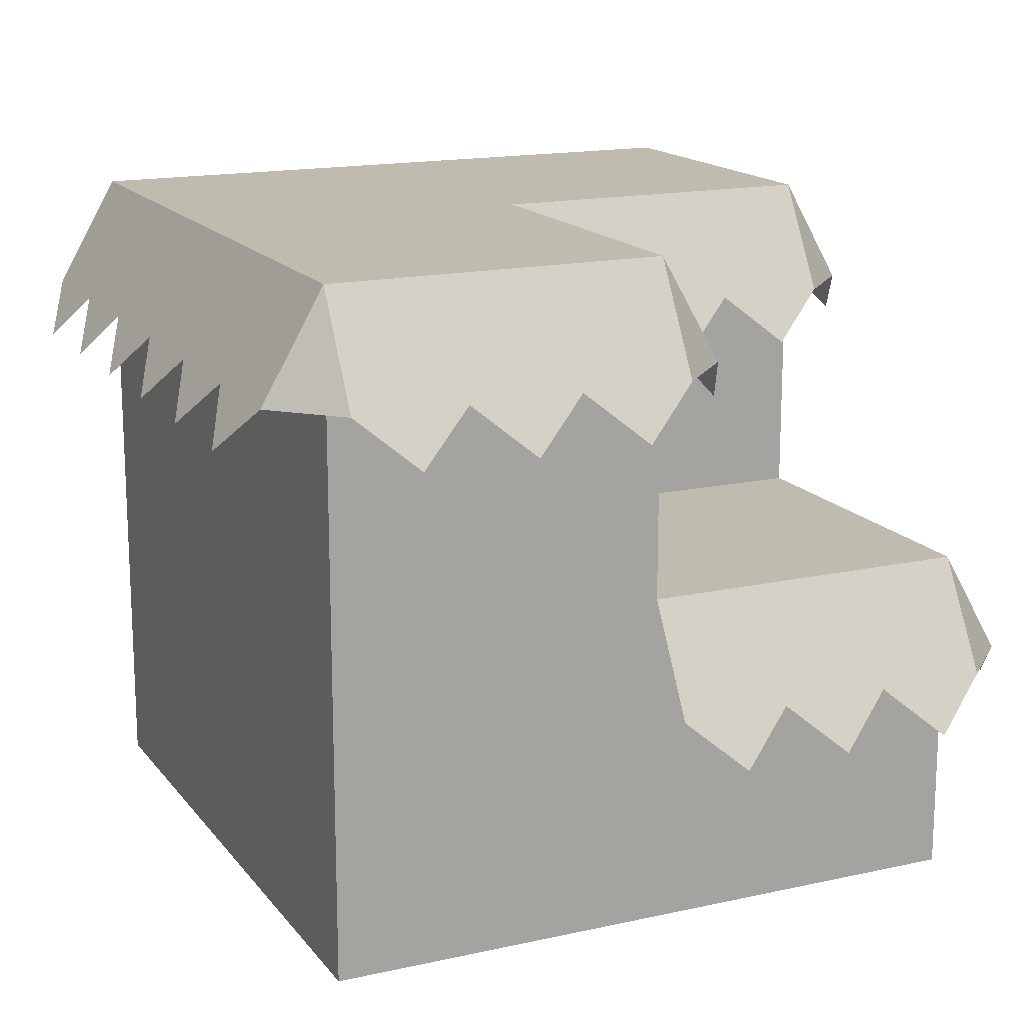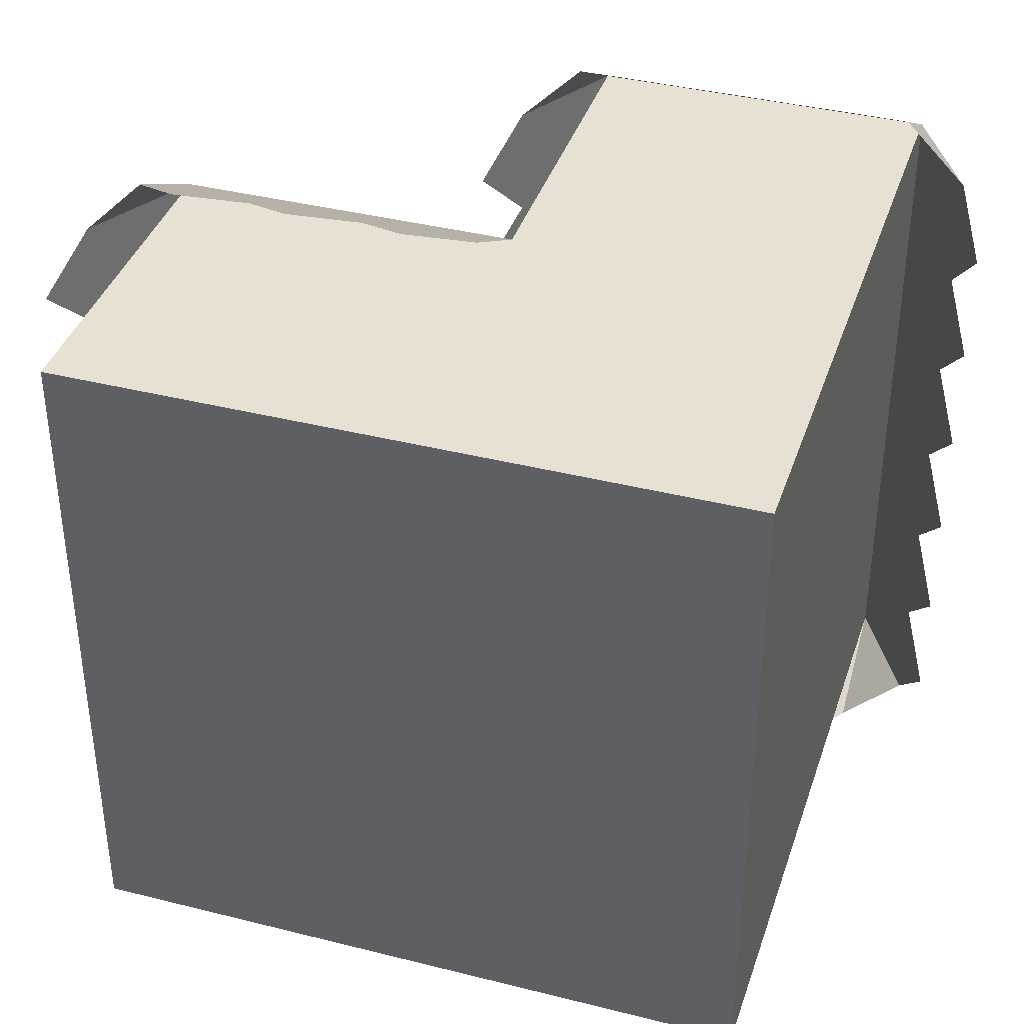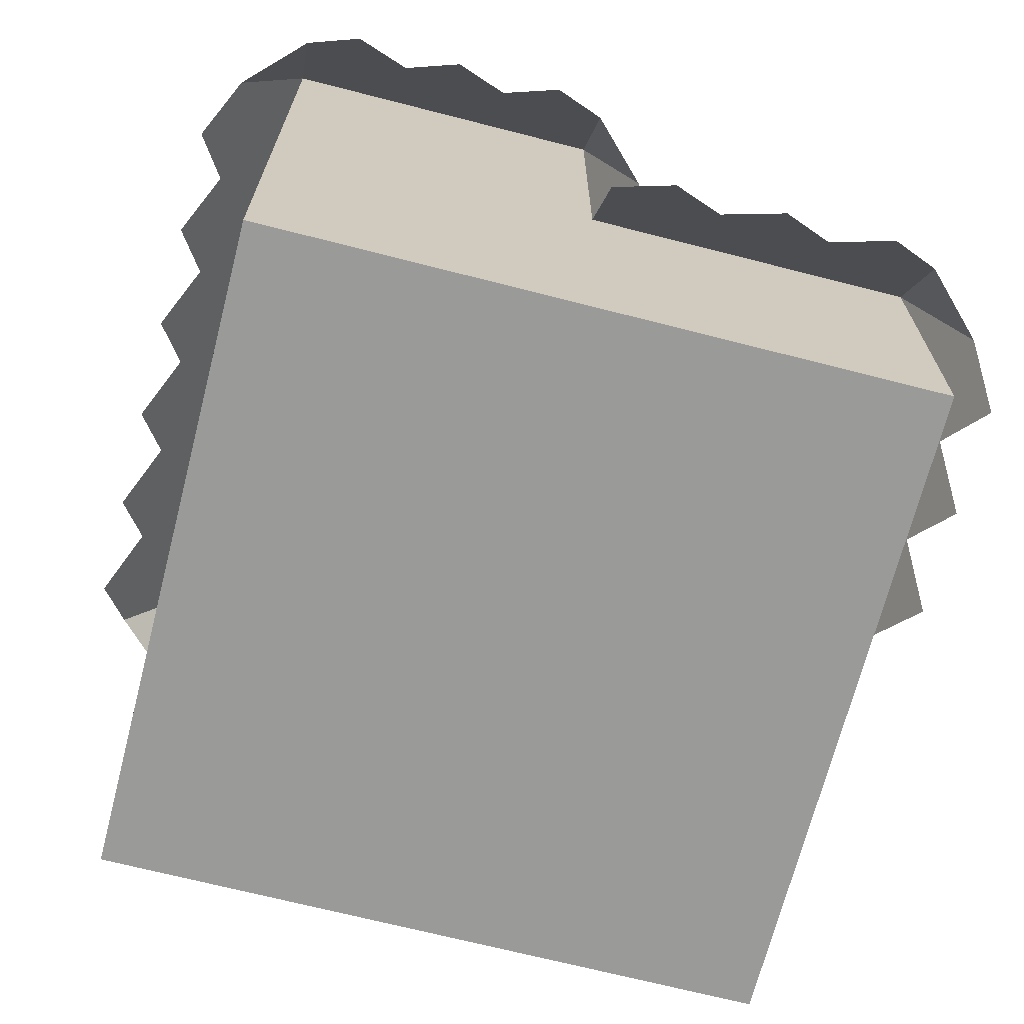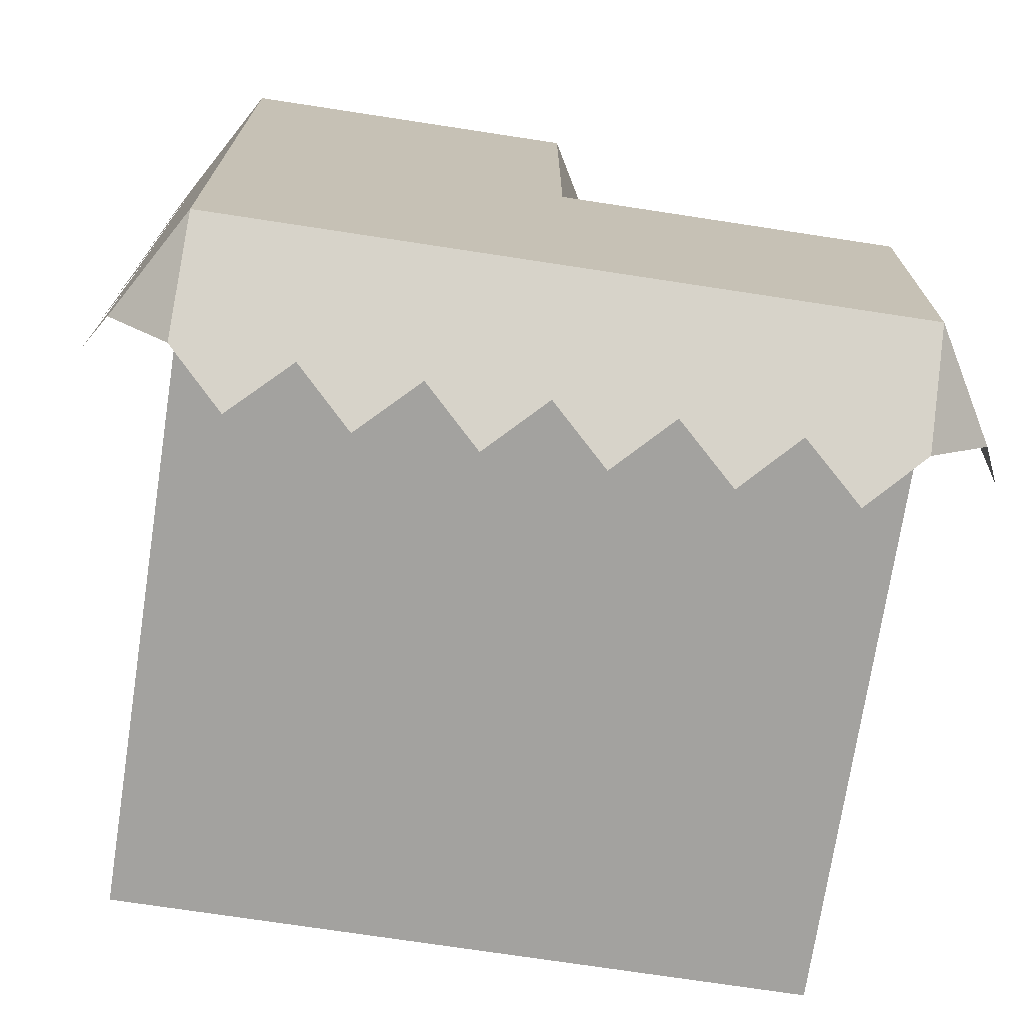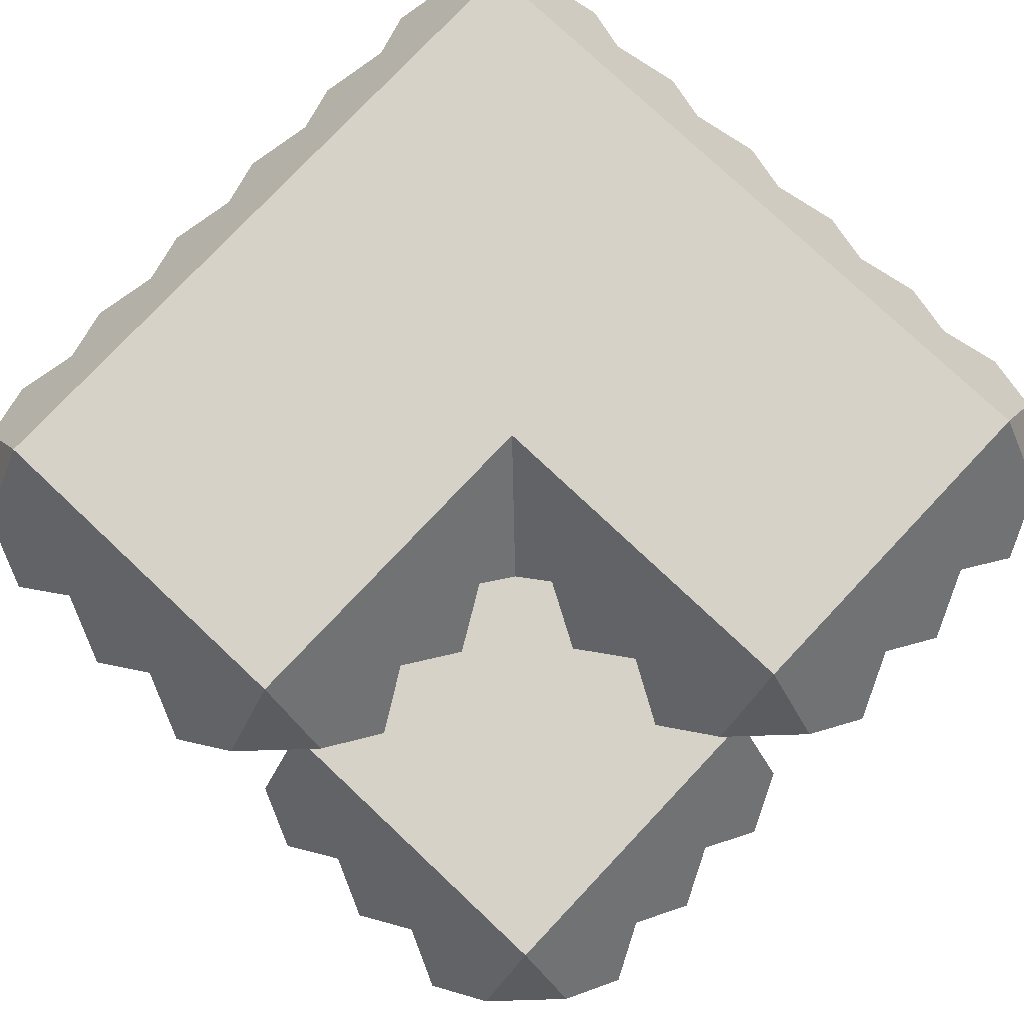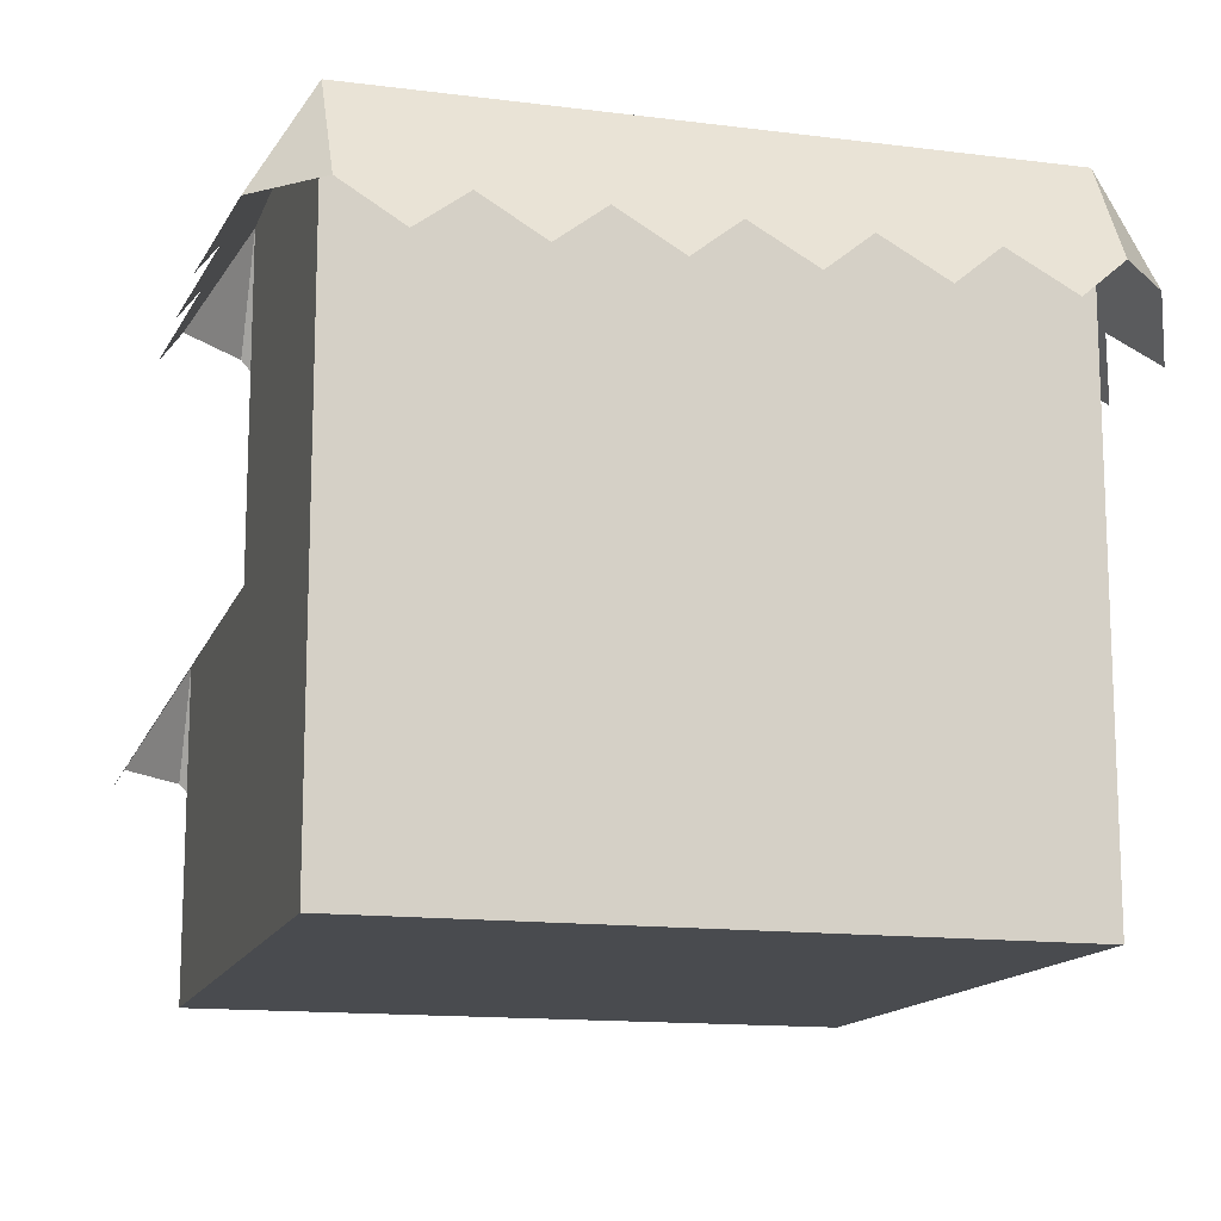
<metadata>
{"format":"obj","ext":"obj","renderer":"f3d","projection":"perspective","resolution":1024,"background":"white","views":[{"elev":16.1,"azim":-114.7,"up":"+Y"},{"elev":38.7,"azim":17.6,"up":"+Z"},{"elev":-69.2,"azim":-104.4,"up":"+Y"},{"elev":-72.6,"azim":171.3,"up":"+Z"},{"elev":77.4,"azim":-46.7,"up":"+Y"},{"elev":-14.0,"azim":74.2,"up":"+Y"}]}
</metadata>
<code>
g blockLevel
v -0.5 0.8415 0.09151
v -0.5915 0.8415 0
v -0.5 1 0
v -0.08333 0.2696 0.633
v -0.1667 0.3415 0.5915
v 0 0.3415 0.5915
v 0 0.5 0.5
v -0.3333 0.3415 0.5915
v -0.5 0.3415 0.5915
v -0.5 0.5 0.5
v -0.4167 0.2696 0.633
v -0.25 0.2696 0.633
v -0.5915 0.3415 0
v -0.5 0.5 0
v -0.633 0.2696 0.08333
v -0.5915 0.3415 0.1667
v -0.633 0.2696 0.25
v -0.5915 0.3415 0.3333
v -0.633 0.2696 0.4167
v -0.5915 0.3415 0.5
v 0.5 0.8415 -0.5915
v 0.5915 0.8415 -0.5
v 0.5 1 -0.5
v 0 1 0.5
v -0.09151 0.8415 0.1667
v 0 1 0
v -0.1165 0.7982 0.1165
v -0.133 0.7696 0.25
v -0.09151 0.8415 0.3333
v -0.133 0.7696 0.4167
v -0.09151 0.8415 0.5
v 0.5915 0.8415 0.5
v 0.5 0.8415 0.5915
v 0.5 1 0.5
v 0.4167 0.7696 0.633
v 0.3333 0.8415 0.5915
v 0.1667 0.8415 0.5915
v 0 0.8415 0.5915
v 0.08333 0.7696 0.633
v 0.25 0.7696 0.633
v -0.5915 0.8415 -0.5
v -0.5 1 -0.5
v -0.633 0.7696 -0.4167
v -0.5915 0.8415 -0.3333
v -0.633 0.7696 -0.25
v -0.5915 0.8415 -0.1667
v -0.633 0.7696 -0.08333
v -0.4167 0.7696 -0.633
v -0.3333 0.8415 -0.5915
v -0.5 0.8415 -0.5915
v -0.1667 0.8415 -0.5915
v 0 0.8415 -0.5915
v 0.1667 0.8415 -0.5915
v 0.3333 0.8415 -0.5915
v 0.4167 0.7696 -0.633
v 0.25 0.7696 -0.633
v 0.08333 0.7696 -0.633
v -0.08333 0.7696 -0.633
v -0.25 0.7696 -0.633
v 0.633 0.7696 -0.4167
v 0.5915 0.8415 -0.3333
v 0.5915 0.8415 -0.1667
v 0.633 0.7696 -0.25
v 0.5915 0.8415 0
v 0.633 0.7696 -0.08333
v 0.5915 0.8415 0.1667
v 0.633 0.7696 0.08333
v 0.633 0.7696 0.25
v 0.5915 0.8415 0.3333
v 0.633 0.7696 0.4167
v -0.1667 0.8415 0.09151
v -0.3333 0.8415 0.09151
v -0.4167 0.7696 0.133
v -0.25 0.7696 0.133
v 0 0.5 0
v -0.5 0 -0.5
v 0.5 0 -0.5
v 0.5 0 0.5
v -0.5 0 0.5
f 3 2 1
f 1 2 3
f 6 5 4
f 5 6 7
f 5 7 8
f 8 7 9
f 9 7 10
f 9 11 8
f 8 12 5
f 4 5 6
f 7 6 5
f 8 7 5
f 9 7 8
f 10 7 9
f 8 11 9
f 5 12 8
f 15 14 13
f 14 15 16
f 14 16 10
f 10 16 17
f 10 17 18
f 10 18 19
f 10 19 20
f 13 14 15
f 16 15 14
f 10 16 14
f 17 16 10
f 18 17 10
f 19 18 10
f 20 19 10
f 23 22 21
f 21 22 23
f 26 25 24
f 25 26 27
f 24 25 28
f 24 28 29
f 24 29 30
f 24 30 31
f 24 25 26
f 27 26 25
f 28 25 24
f 29 28 24
f 30 29 24
f 31 30 24
f 34 33 32
f 32 33 34
f 33 36 35
f 36 33 34
f 36 34 37
f 37 34 38
f 38 34 24
f 38 39 37
f 37 40 36
f 35 36 33
f 34 33 36
f 37 34 36
f 38 34 37
f 24 34 38
f 37 39 38
f 36 40 37
f 43 42 41
f 42 43 44
f 42 44 3
f 3 44 45
f 3 45 46
f 3 46 47
f 3 47 2
f 41 42 43
f 44 43 42
f 3 44 42
f 45 44 3
f 46 45 3
f 47 46 3
f 2 47 3
f 50 49 48
f 49 50 42
f 49 42 51
f 51 42 52
f 52 42 53
f 53 42 54
f 54 42 21
f 21 42 23
f 21 55 54
f 54 56 53
f 53 57 52
f 52 58 51
f 51 59 49
f 48 49 50
f 42 50 49
f 51 42 49
f 52 42 51
f 53 42 52
f 54 42 53
f 21 42 54
f 23 42 21
f 54 55 21
f 53 56 54
f 52 57 53
f 51 58 52
f 49 59 51
f 38 24 31
f 31 24 38
f 23 60 22
f 60 23 61
f 61 23 34
f 61 34 62
f 61 62 63
f 62 34 64
f 62 64 65
f 64 34 66
f 64 66 67
f 66 34 68
f 68 34 69
f 69 34 70
f 70 34 32
f 22 60 23
f 61 23 60
f 34 23 61
f 62 34 61
f 63 62 61
f 64 34 62
f 65 64 62
f 66 34 64
f 67 66 64
f 68 34 66
f 69 34 68
f 70 34 69
f 32 34 70
f 42 26 23
f 26 42 3
f 24 23 26
f 23 24 34
f 26 71 27
f 71 26 72
f 72 26 1
f 1 26 3
f 1 73 72
f 72 74 71
f 27 71 26
f 72 26 71
f 1 26 72
f 3 26 1
f 72 73 1
f 71 74 72
f 14 7 75
f 7 14 10
f 42 50 41
f 41 50 42
f 9 10 20
f 20 10 9
f 26 14 75
f 14 26 3
f 42 77 76
f 77 42 23
f 7 26 75
f 26 7 24
f 79 77 78
f 77 79 76
f 76 14 42
f 14 76 79
f 14 79 10
f 3 42 14
f 78 7 79
f 7 78 34
f 7 34 24
f 10 79 7
f 34 77 23
f 77 34 78

</code>
